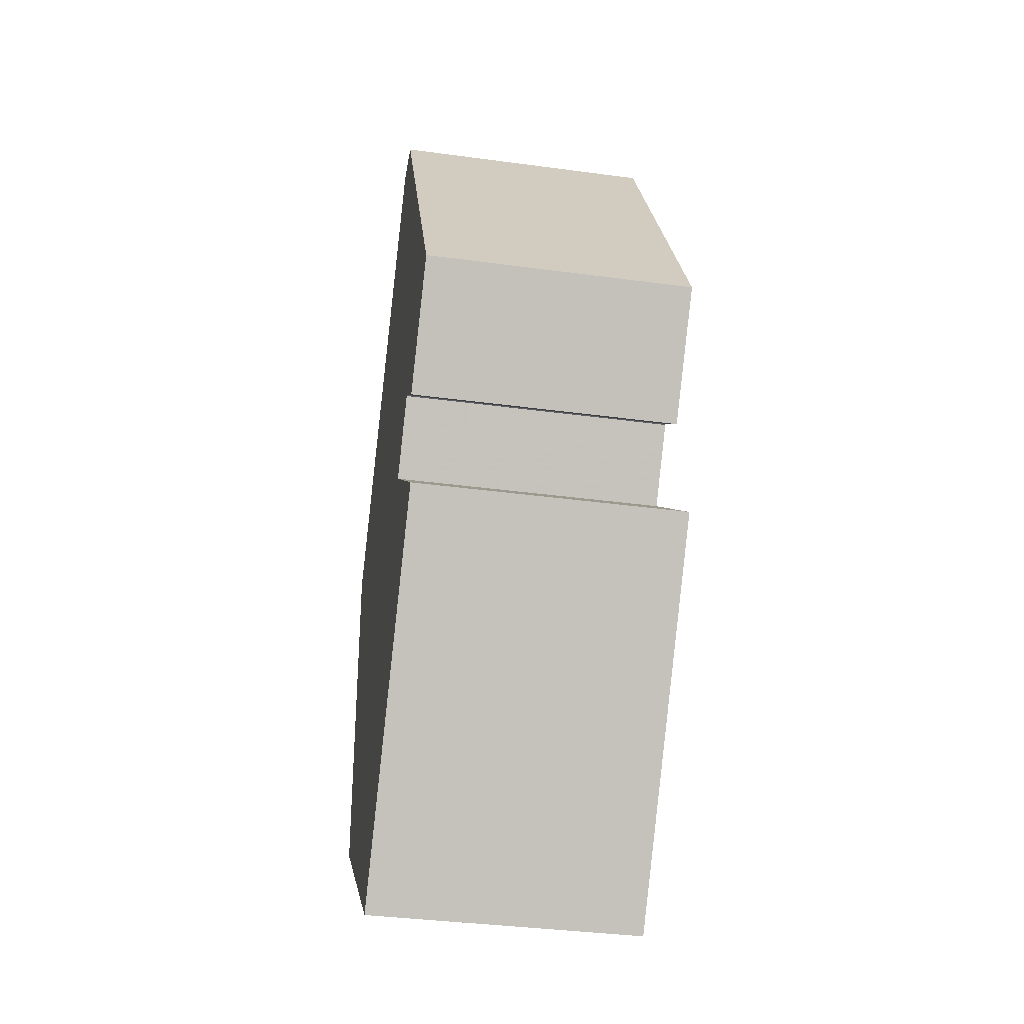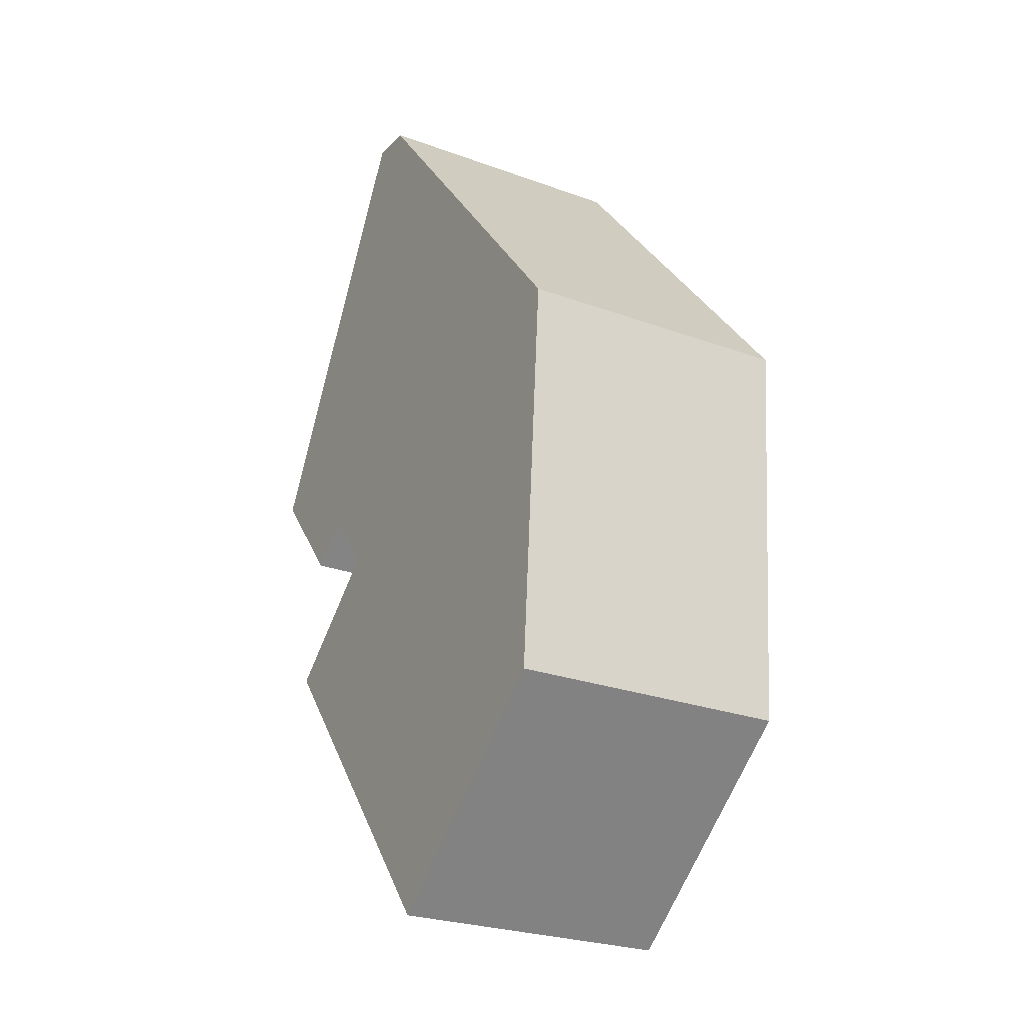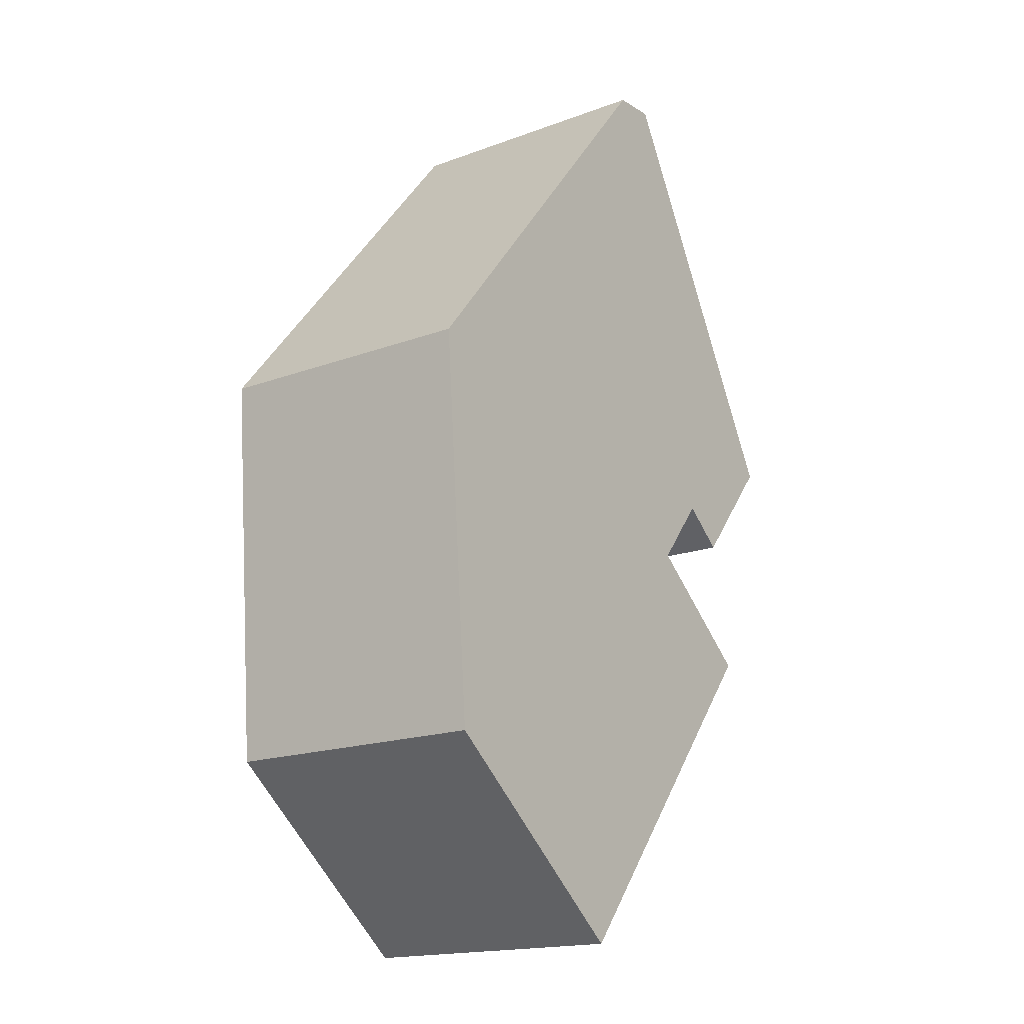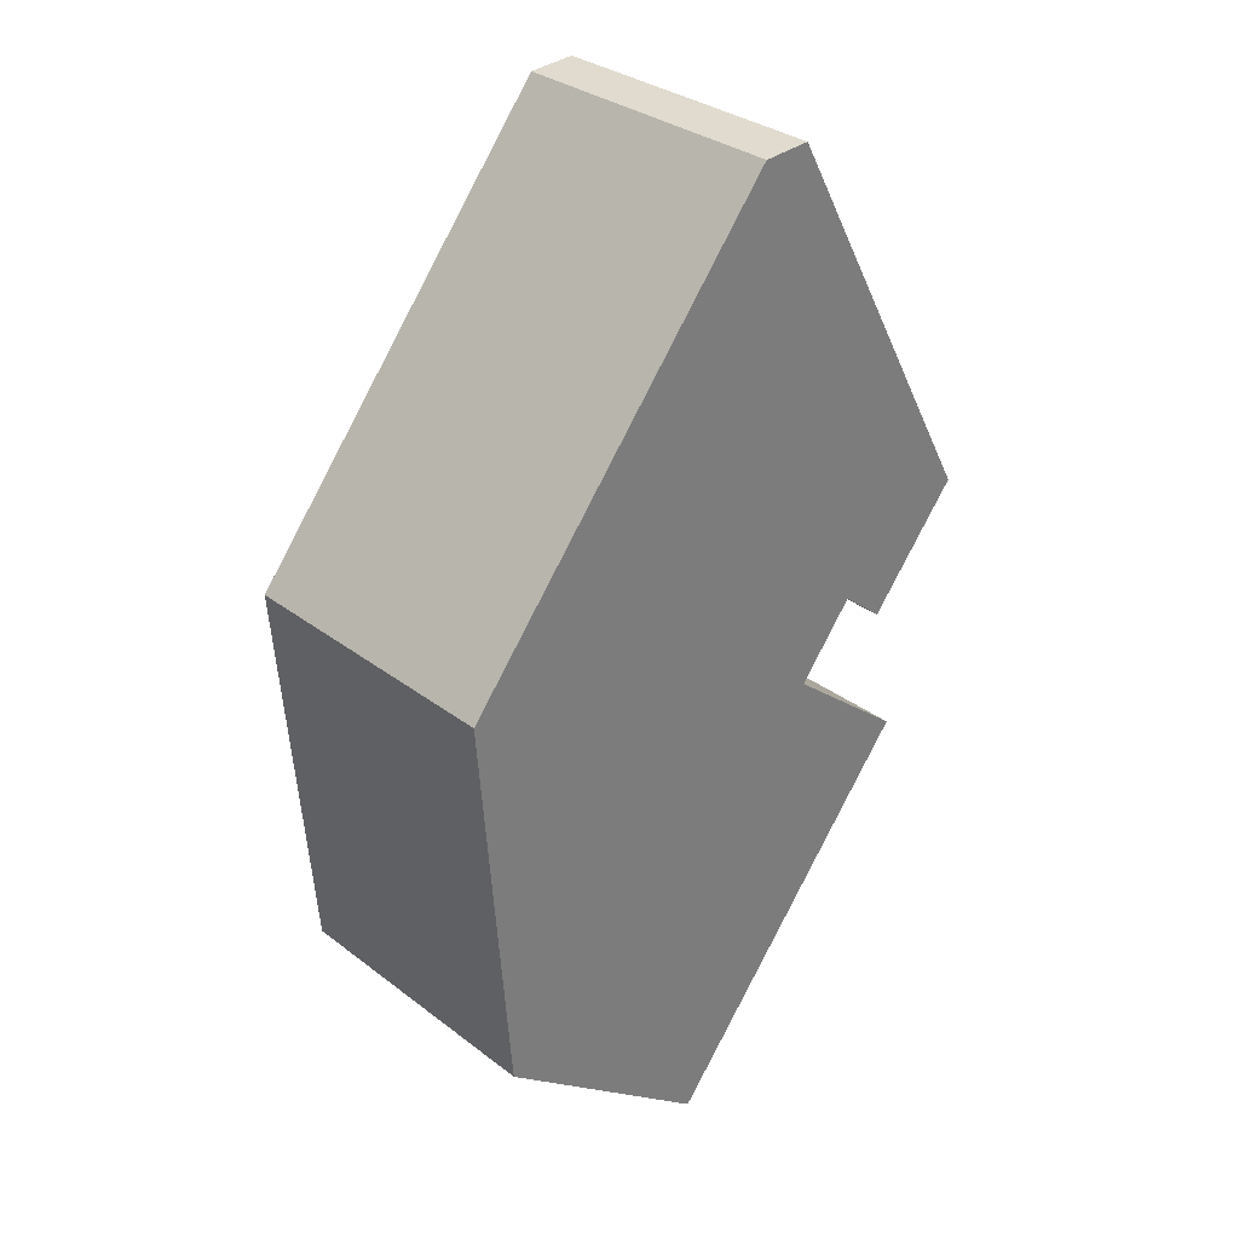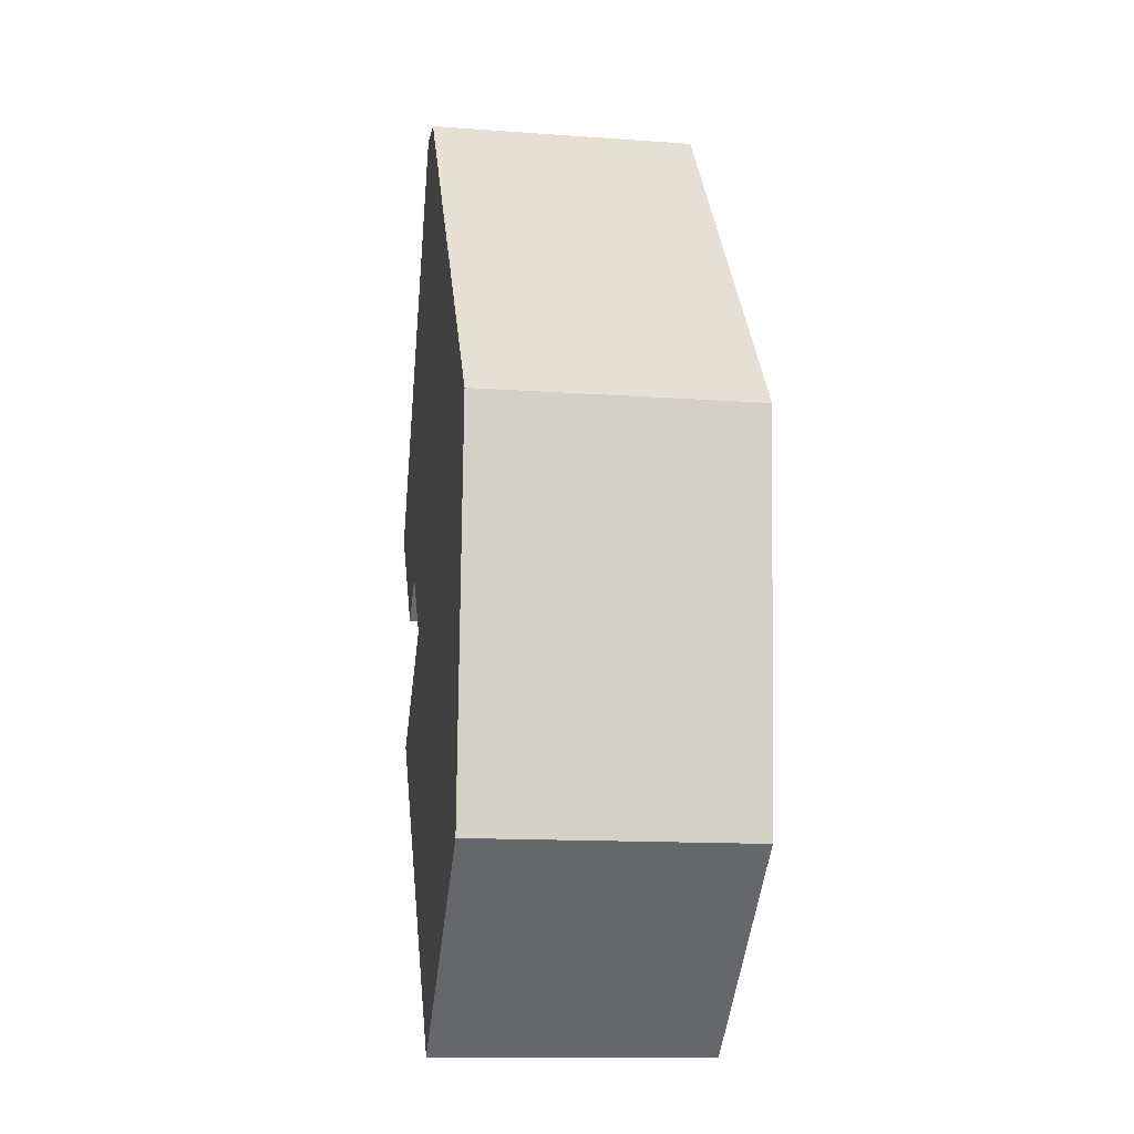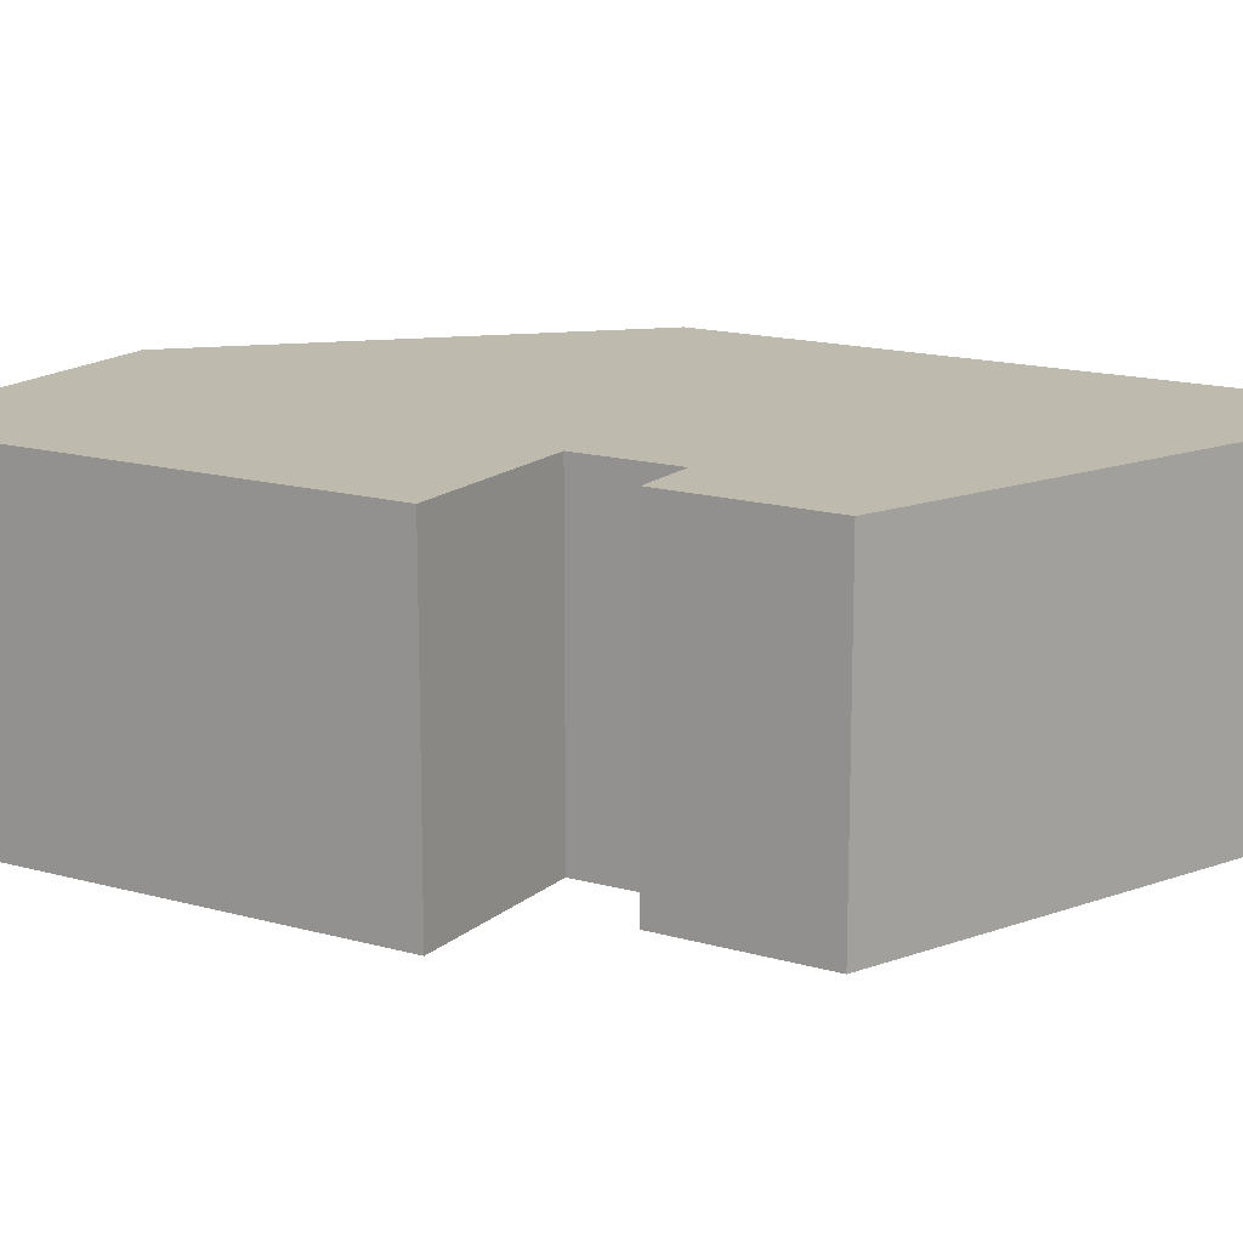
<metadata>
{"format":"obj","ext":"obj","renderer":"f3d","projection":"perspective","resolution":1024,"background":"white","views":[{"elev":-37.4,"azim":-99.8,"up":"+Z"},{"elev":-26.0,"azim":59.9,"up":"+Z"},{"elev":-17.3,"azim":126.5,"up":"+Z"},{"elev":32.4,"azim":136.5,"up":"+Z"},{"elev":-13.3,"azim":80.7,"up":"+Z"},{"elev":15.6,"azim":-98.3,"up":"+Y"}]}
</metadata>
<code>
v 4.827 -0.08884 -3.286
v 4.815 -0.08884 -3.295
v 4.791 -0.08884 -3.266
v 4.827 -0.08884 -3.286
v 4.849 -0.08884 -3.16
v 4.842 -0.08884 -3.304
v 4.862 -0.08884 -3.161
v 4.88 -0.08884 -3.42
v 4.808 -0.08884 -3.331
v 4.94 -0.08884 -3.372
v 4.948 -0.08884 -3.266
v 4.791 -0.1639 -3.266
v 4.815 -0.1639 -3.295
v 4.827 -0.1639 -3.286
v 4.827 -0.1639 -3.286
v 4.849 -0.1639 -3.16
v 4.842 -0.1639 -3.304
v 4.862 -0.1639 -3.161
v 4.808 -0.1639 -3.331
v 4.88 -0.1639 -3.42
v 4.94 -0.1639 -3.372
v 4.948 -0.1639 -3.266
v 4.815 -0.1639 -3.295
v 4.791 -0.1639 -3.266
v 4.791 -0.08884 -3.266
v 4.815 -0.08884 -3.295
v 4.827 -0.1639 -3.286
v 4.815 -0.1639 -3.295
v 4.815 -0.08884 -3.295
v 4.827 -0.08884 -3.286
v 4.827 -0.1639 -3.286
v 4.827 -0.1639 -3.286
v 4.827 -0.08884 -3.286
v 4.827 -0.08884 -3.286
v 4.842 -0.1639 -3.304
v 4.827 -0.1639 -3.286
v 4.827 -0.08884 -3.286
v 4.842 -0.08884 -3.304
v 4.808 -0.1639 -3.331
v 4.842 -0.1639 -3.304
v 4.842 -0.08884 -3.304
v 4.808 -0.08884 -3.331
v 4.88 -0.1639 -3.42
v 4.808 -0.1639 -3.331
v 4.808 -0.08884 -3.331
v 4.88 -0.08884 -3.42
v 4.919 -0.1639 -3.389
v 4.88 -0.1639 -3.42
v 4.88 -0.08884 -3.42
v 4.919 -0.08884 -3.389
v 4.94 -0.1639 -3.372
v 4.919 -0.1639 -3.389
v 4.919 -0.08884 -3.389
v 4.94 -0.08884 -3.372
v 4.948 -0.1639 -3.266
v 4.94 -0.1639 -3.372
v 4.94 -0.08884 -3.372
v 4.948 -0.08884 -3.266
v 4.862 -0.1639 -3.161
v 4.948 -0.1639 -3.266
v 4.948 -0.08884 -3.266
v 4.862 -0.08884 -3.161
v 4.849 -0.1639 -3.16
v 4.862 -0.1639 -3.161
v 4.862 -0.08884 -3.161
v 4.849 -0.08884 -3.16
v 4.791 -0.1639 -3.266
v 4.849 -0.1639 -3.16
v 4.849 -0.08884 -3.16
v 4.791 -0.08884 -3.266
f 1 2 3
f 4 1 3
f 4 3 5
f 6 4 5
f 6 5 7
f 8 9 6
f 8 6 7
f 10 8 7
f 11 10 7
f 12 13 14
f 12 14 15
f 16 12 15
f 16 15 17
f 18 16 17
f 17 19 20
f 18 17 20
f 18 20 21
f 22 18 21
f 23 24 25
f 23 25 26
f 27 28 29
f 27 29 30
f 31 32 33
f 31 33 34
f 35 36 37
f 35 37 38
f 39 40 41
f 39 41 42
f 43 44 45
f 43 45 46
f 47 48 49
f 47 49 50
f 51 52 53
f 51 53 54
f 55 56 57
f 55 57 58
f 59 60 61
f 59 61 62
f 63 64 65
f 63 65 66
f 67 68 69
f 67 69 70

</code>
